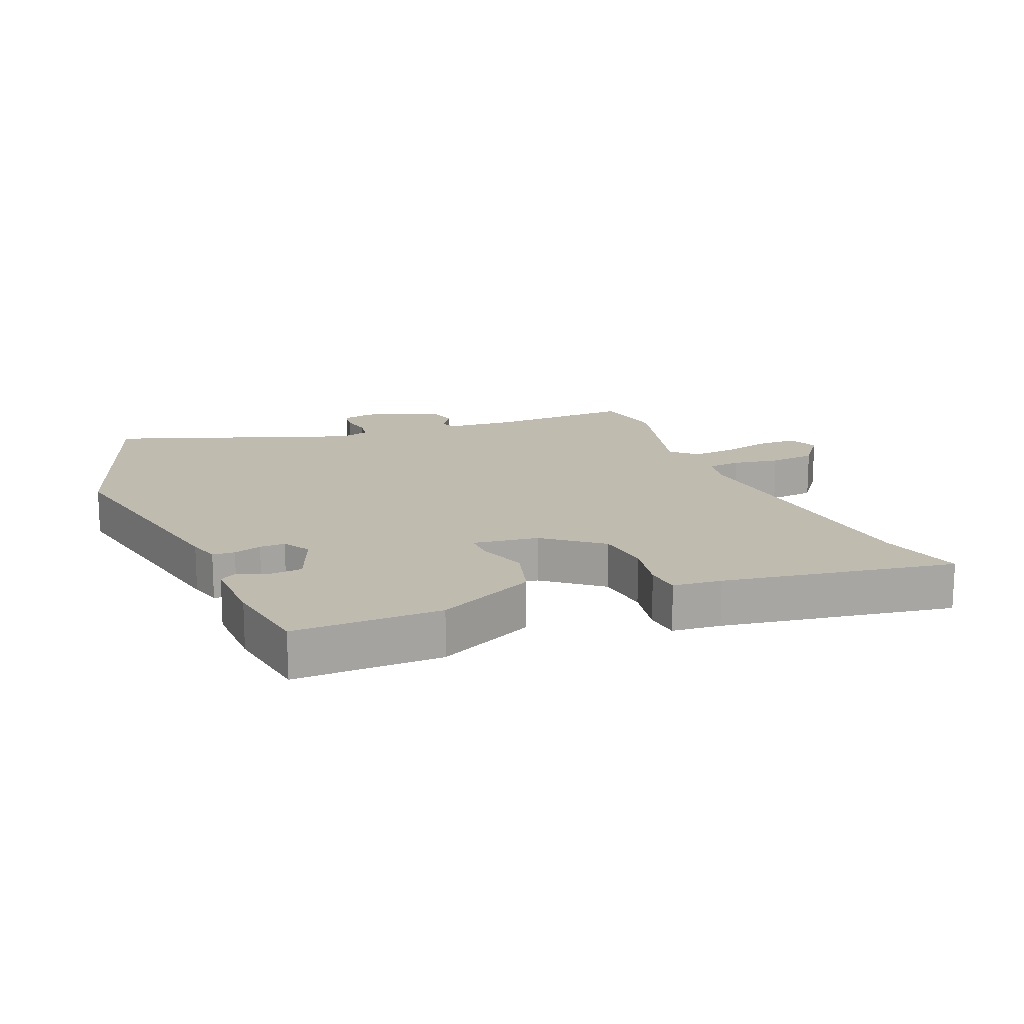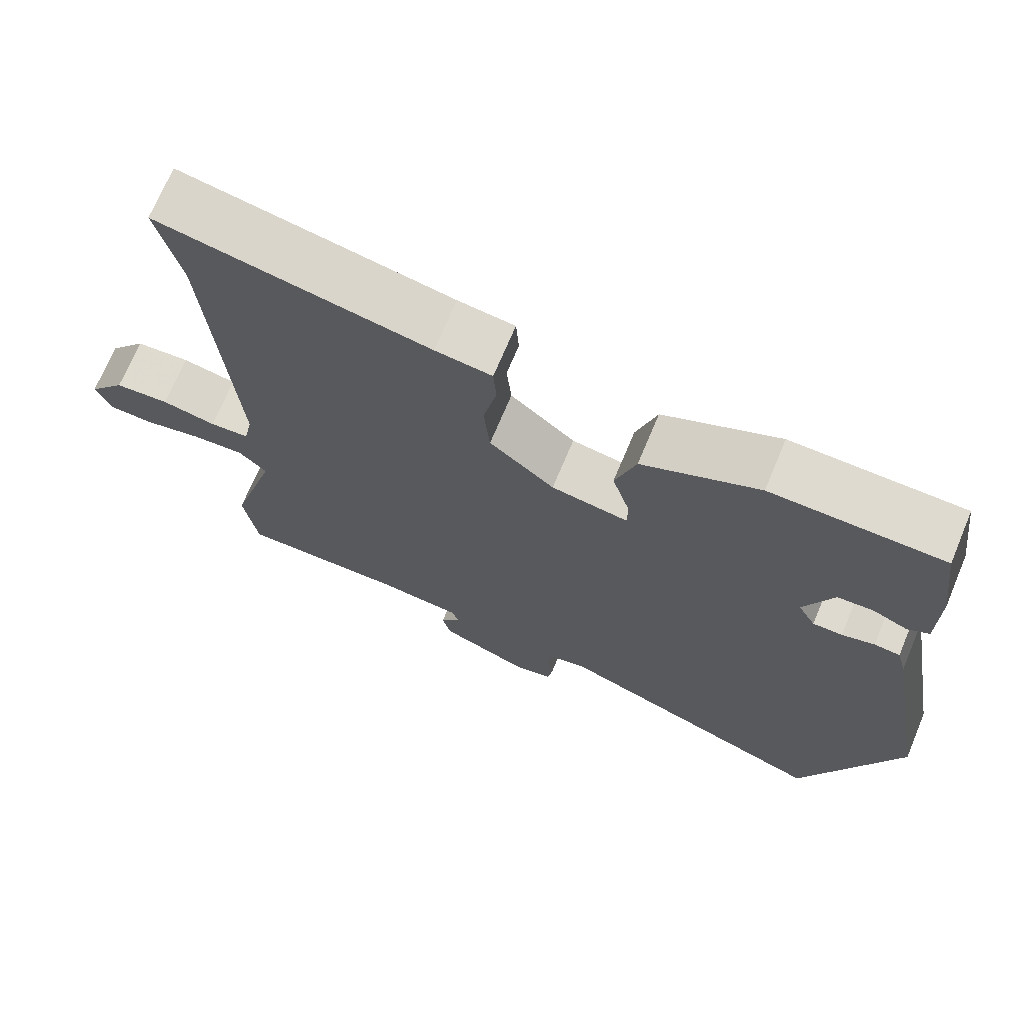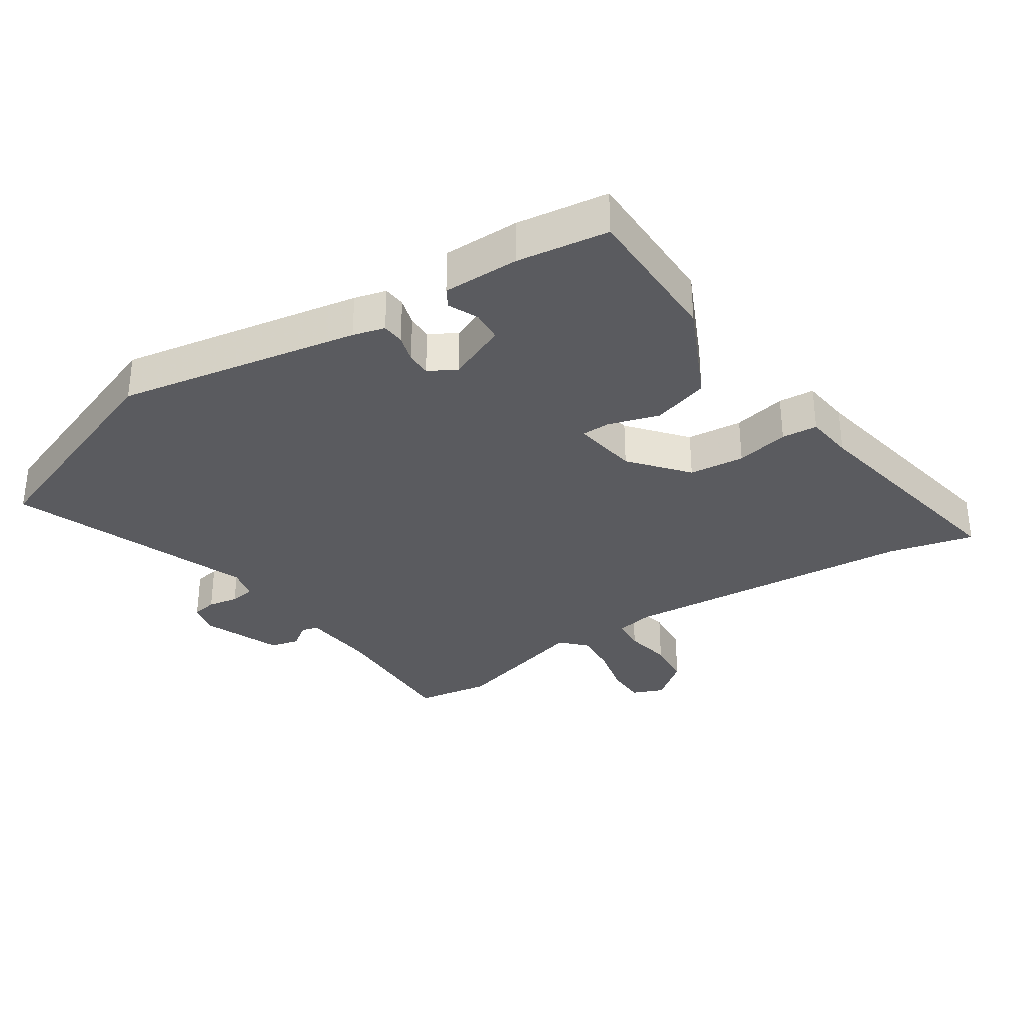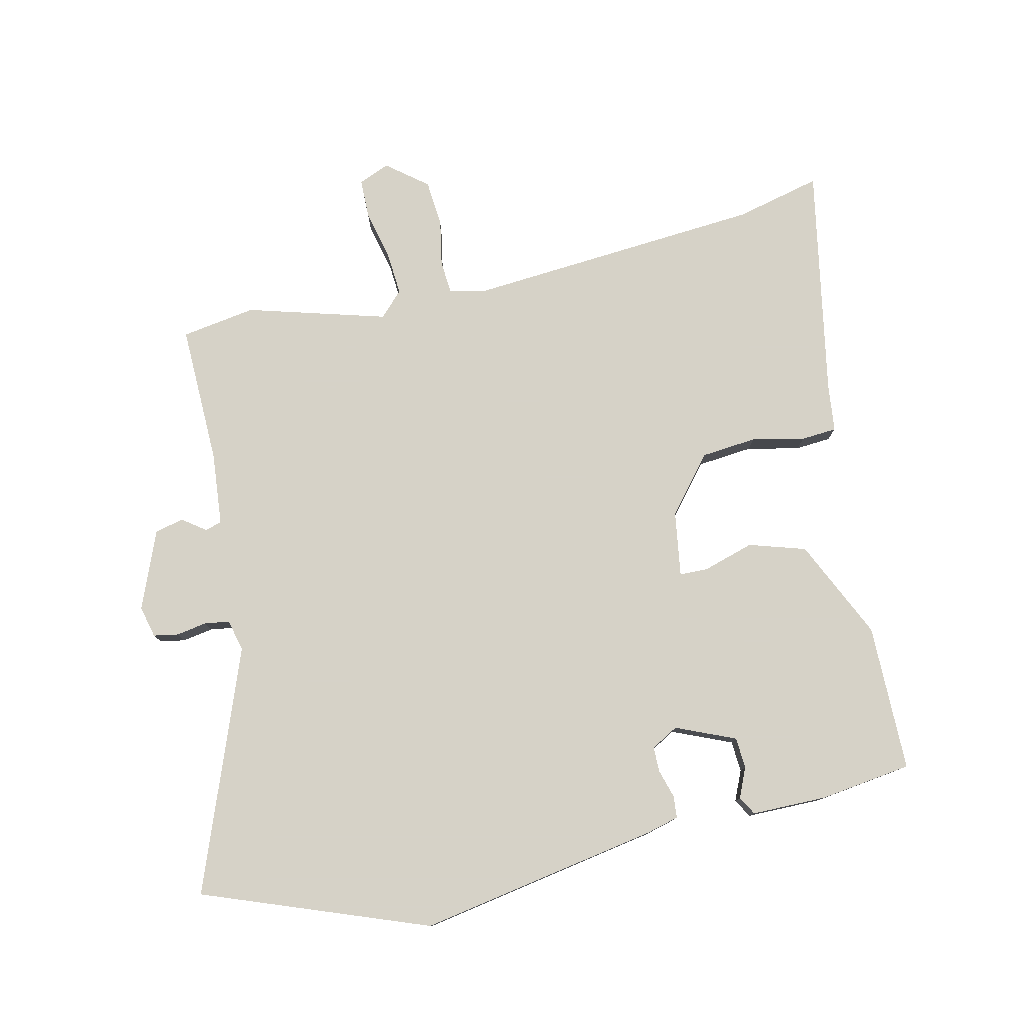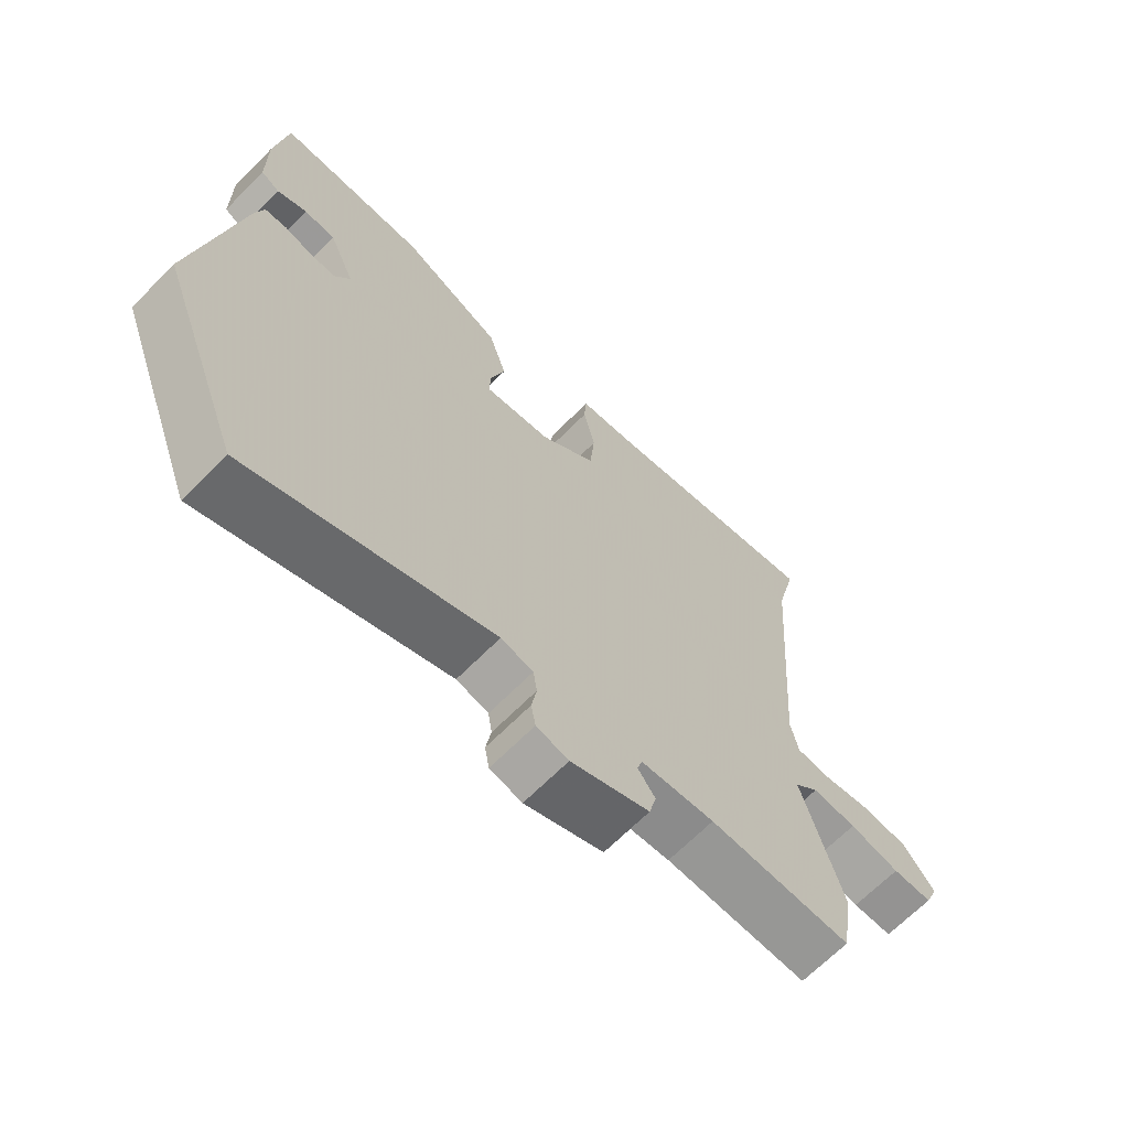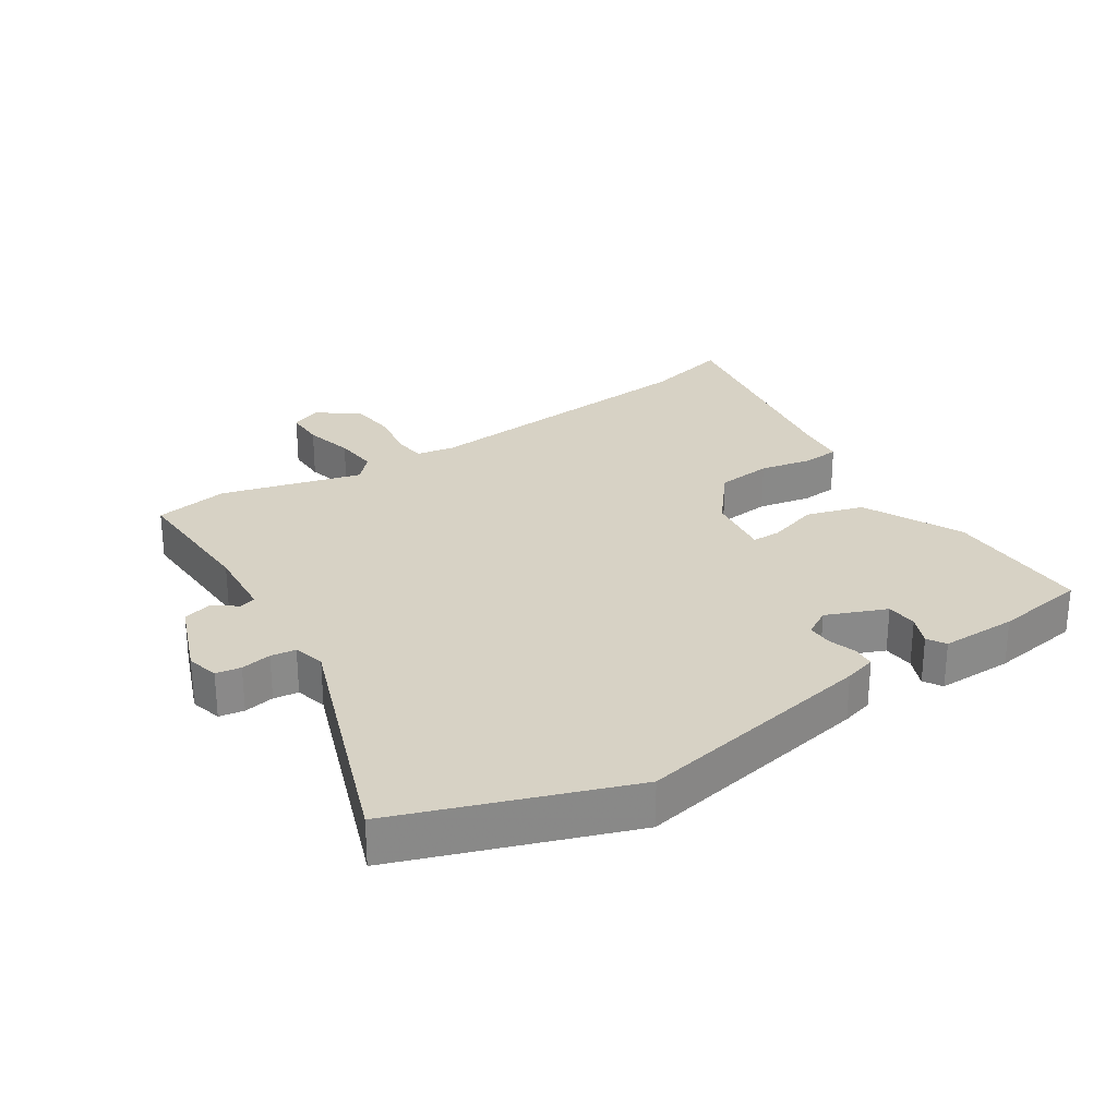
<metadata>
{"format":"obj","ext":"obj","renderer":"f3d","projection":"perspective","resolution":1024,"background":"white","views":[{"elev":15.9,"azim":-23.6,"up":"+Y"},{"elev":70.6,"azim":-157.3,"up":"+Z"},{"elev":-32.8,"azim":-56.8,"up":"+Y"},{"elev":78.5,"azim":-103.0,"up":"+Y"},{"elev":-67.4,"azim":-44.8,"up":"+Z"},{"elev":27.2,"azim":-124.1,"up":"+Y"}]}
</metadata>
<code>
v 0.525 0.07 0.604
v 0.493 0.07 0.47
v 0.459 0.07 0.004
v 0.471 0.07 -0.055
v 0.524 0.07 -0.059
v 0.597 0.07 -0.045
v 0.67 0.07 -0.051
v 0.72 0.07 -0.114
v 0.7 0.07 -0.163
v 0.638 0.07 -0.164
v 0.56 0.07 -0.146
v 0.491 0.07 -0.141
v 0.453 0.07 -0.178
v 0.516 0.07 -0.397
v 0.498 0.07 -0.514
v 0.277 0.07 -0.51
v 0.163 0.07 -0.521
v 0.155 0.07 -0.547
v 0.182 0.07 -0.584
v 0.171 0.07 -0.629
v 0.049 0.07 -0.679
v -0.001 0.07 -0.667
v -0.008 0.07 -0.628
v 0 0.07 -0.58
v -0.006 0.07 -0.541
v -0.056 0.07 -0.529
v -0.434 0.07 -0.674
v -0.567 0.07 -0.322
v -0.501 0.07 0.059
v -0.488 0.07 0.109
v -0.453 0.07 0.112
v -0.409 0.07 0.099
v -0.369 0.07 0.099
v -0.345 0.07 0.142
v -0.385 0.07 0.235
v -0.434 0.07 0.238
v -0.481 0.07 0.217
v -0.51 0.07 0.234
v -0.511 0.07 0.353
v -0.492 0.07 0.497
v -0.26 0.07 0.499
v -0.103 0.07 0.426
v -0.075 0.07 0.337
v -0.099 0.07 0.257
v -0.098 0.07 0.212
v 0.005 0.07 0.228
v 0.092 0.07 0.301
v 0.1 0.07 0.388
v 0.082 0.07 0.471
v 0.086 0.07 0.527
v 0.162 0.07 0.536
v 0.525 0 0.604
v 0.493 0 0.47
v 0.459 0 0.004
v 0.471 0 -0.055
v 0.524 0 -0.059
v 0.597 0 -0.045
v 0.67 0 -0.051
v 0.72 0 -0.114
v 0.7 0 -0.163
v 0.638 0 -0.164
v 0.56 0 -0.146
v 0.491 0 -0.141
v 0.453 0 -0.178
v 0.516 0 -0.397
v 0.498 0 -0.514
v 0.277 0 -0.51
v 0.163 0 -0.521
v 0.155 0 -0.547
v 0.182 0 -0.584
v 0.171 0 -0.629
v 0.049 0 -0.679
v -0.001 0 -0.667
v -0.008 0 -0.628
v 0 0 -0.58
v -0.006 0 -0.541
v -0.056 0 -0.529
v -0.434 0 -0.674
v -0.567 0 -0.322
v -0.501 0 0.059
v -0.488 0 0.109
v -0.453 0 0.112
v -0.409 0 0.099
v -0.369 0 0.099
v -0.345 0 0.142
v -0.385 0 0.235
v -0.434 0 0.238
v -0.481 0 0.217
v -0.51 0 0.234
v -0.511 0 0.353
v -0.492 0 0.497
v -0.26 0 0.499
v -0.103 0 0.426
v -0.075 0 0.337
v -0.099 0 0.257
v -0.098 0 0.212
v 0.005 0 0.228
v 0.092 0 0.301
v 0.1 0 0.388
v 0.082 0 0.471
v 0.086 0 0.527
v 0.162 0 0.536
f 48 49 50 51
f 51 1 2
f 48 51 2
f 47 48 2
f 46 47 2 3
f 45 46 3 4
f 42 43 44
f 41 42 44
f 40 41 44
f 39 40 44
f 38 39 44
f 36 37 38
f 36 38 44
f 35 36 44
f 34 35 44 45
f 30 31 32
f 29 30 32
f 28 29 32
f 27 28 32
f 26 27 32
f 25 26 32 33
f 22 23 24
f 21 22 24
f 20 21 24
f 19 20 24
f 18 19 24
f 17 18 24 25
f 13 14 15 16
f 13 16 17
f 9 10 11
f 8 9 11
f 7 8 11
f 6 7 11
f 5 6 11
f 4 5 11 12
f 34 45 4
f 33 34 4
f 25 33 4
f 17 25 4
f 13 17 4
f 4 12 13
f 102 101 100 99
f 53 52 102
f 53 102 99
f 53 99 98
f 54 53 98 97
f 55 54 97 96
f 95 94 93
f 95 93 92
f 95 92 91
f 95 91 90
f 95 90 89
f 89 88 87
f 95 89 87
f 95 87 86
f 96 95 86 85
f 83 82 81
f 83 81 80
f 83 80 79
f 83 79 78
f 83 78 77
f 84 83 77 76
f 75 74 73
f 75 73 72
f 75 72 71
f 75 71 70
f 75 70 69
f 76 75 69 68
f 67 66 65 64
f 68 67 64
f 62 61 60
f 62 60 59
f 62 59 58
f 62 58 57
f 62 57 56
f 63 62 56 55
f 55 96 85
f 55 85 84
f 55 84 76
f 55 76 68
f 55 68 64
f 64 63 55
f 1 52 53 2
f 2 53 54 3
f 3 54 55 4
f 4 55 56 5
f 5 56 57 6
f 6 57 58 7
f 7 58 59 8
f 8 59 60 9
f 9 60 61 10
f 10 61 62 11
f 11 62 63 12
f 12 63 64 13
f 13 64 65 14
f 14 65 66 15
f 15 66 67 16
f 16 67 68 17
f 17 68 69 18
f 18 69 70 19
f 19 70 71 20
f 20 71 72 21
f 21 72 73 22
f 22 73 74 23
f 23 74 75 24
f 24 75 76 25
f 25 76 77 26
f 26 77 78 27
f 27 78 79 28
f 28 79 80 29
f 29 80 81 30
f 30 81 82 31
f 31 82 83 32
f 32 83 84 33
f 33 84 85 34
f 34 85 86 35
f 35 86 87 36
f 36 87 88 37
f 37 88 89 38
f 38 89 90 39
f 39 90 91 40
f 40 91 92 41
f 41 92 93 42
f 42 93 94 43
f 43 94 95 44
f 44 95 96 45
f 45 96 97 46
f 46 97 98 47
f 47 98 99 48
f 48 99 100 49
f 49 100 101 50
f 50 101 102 51
f 51 102 52 1

</code>
